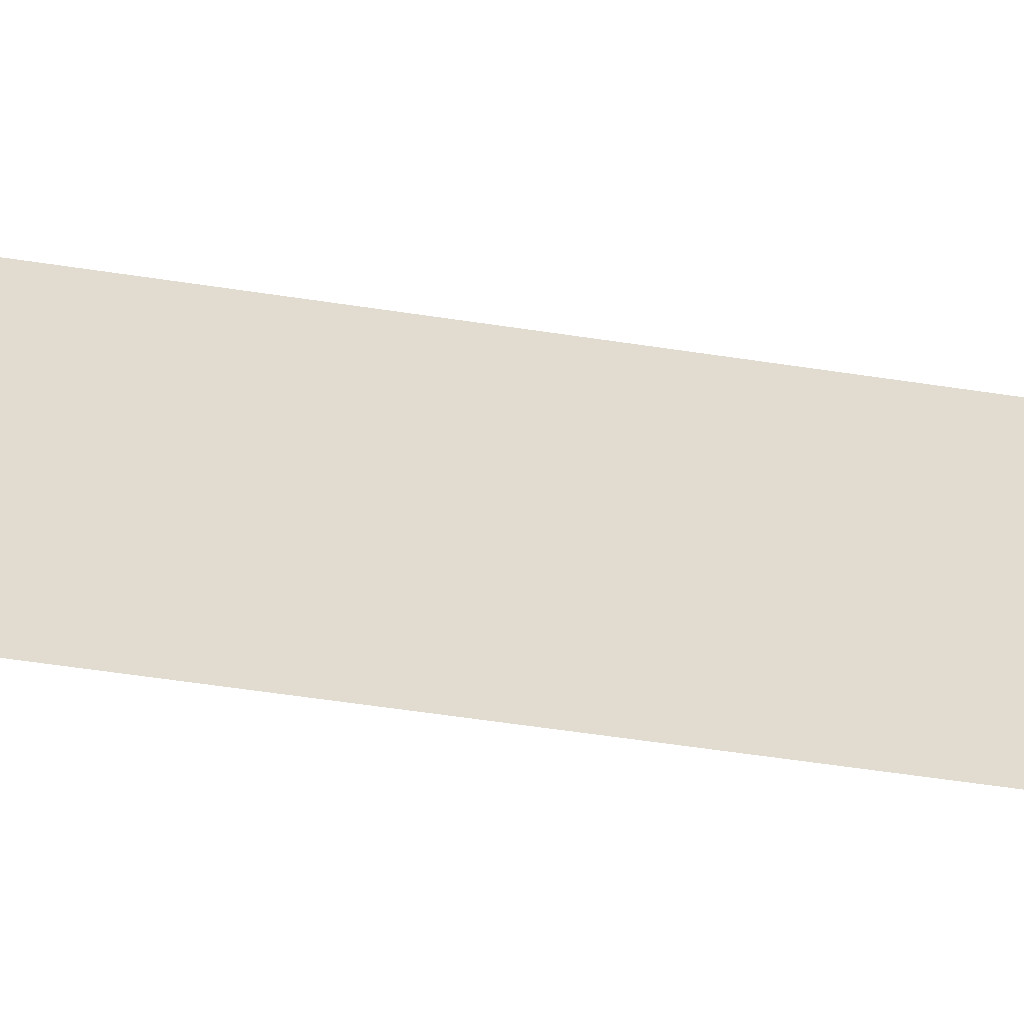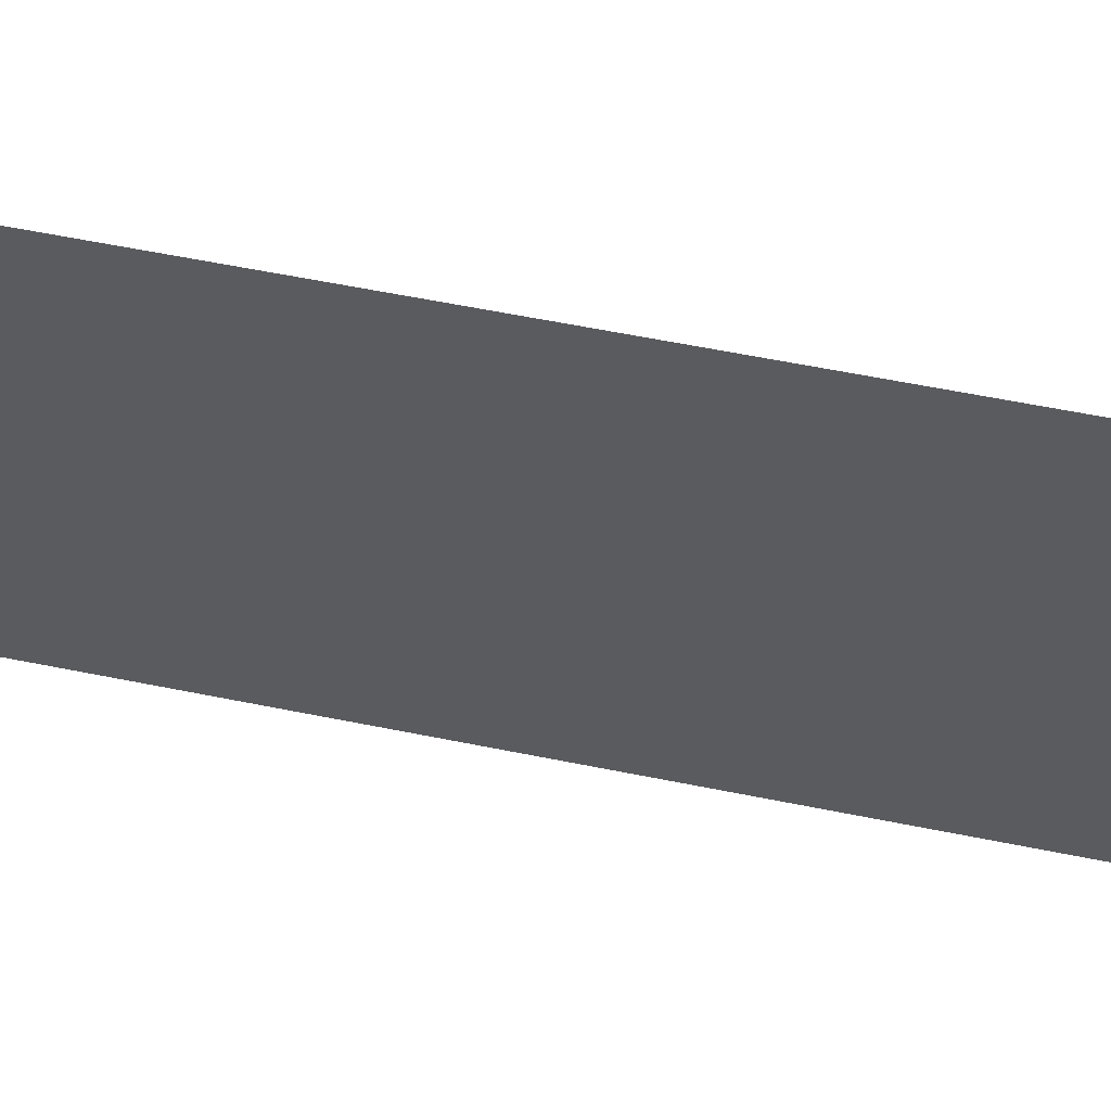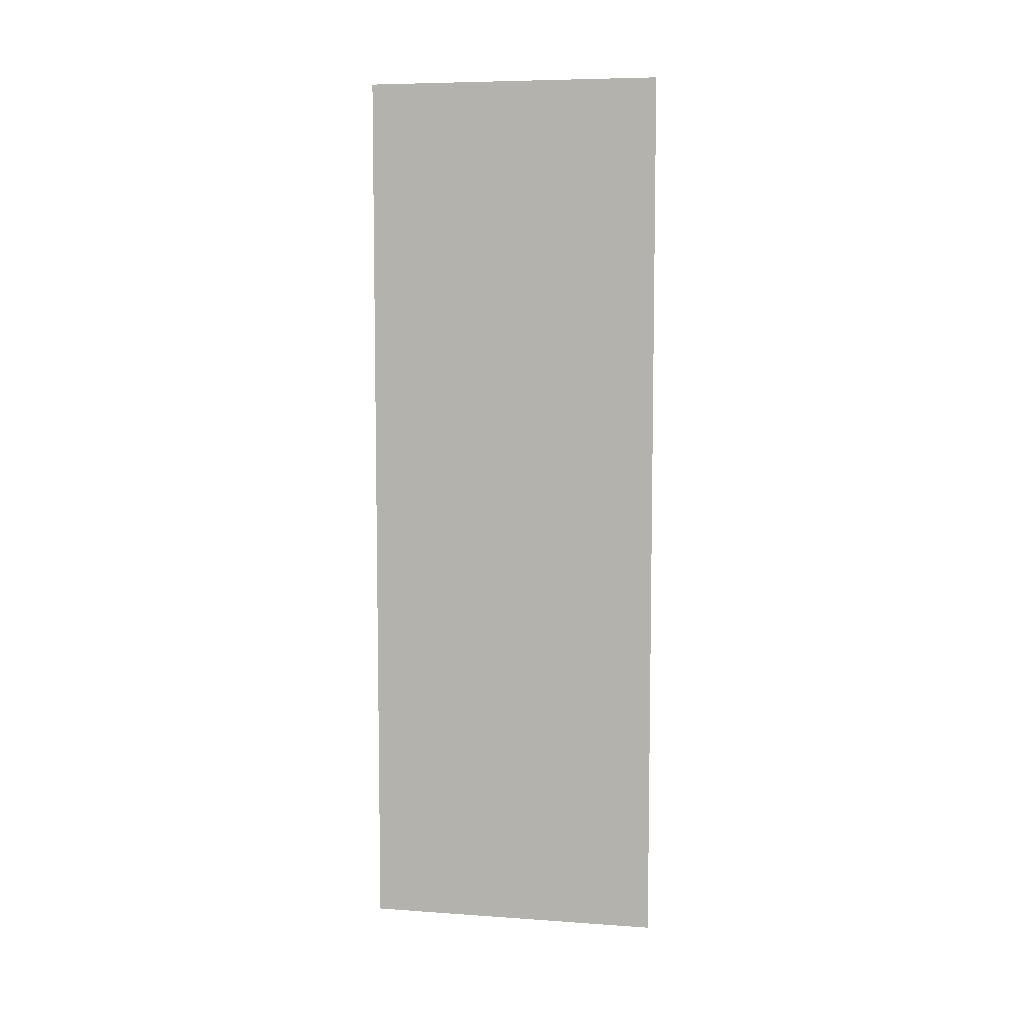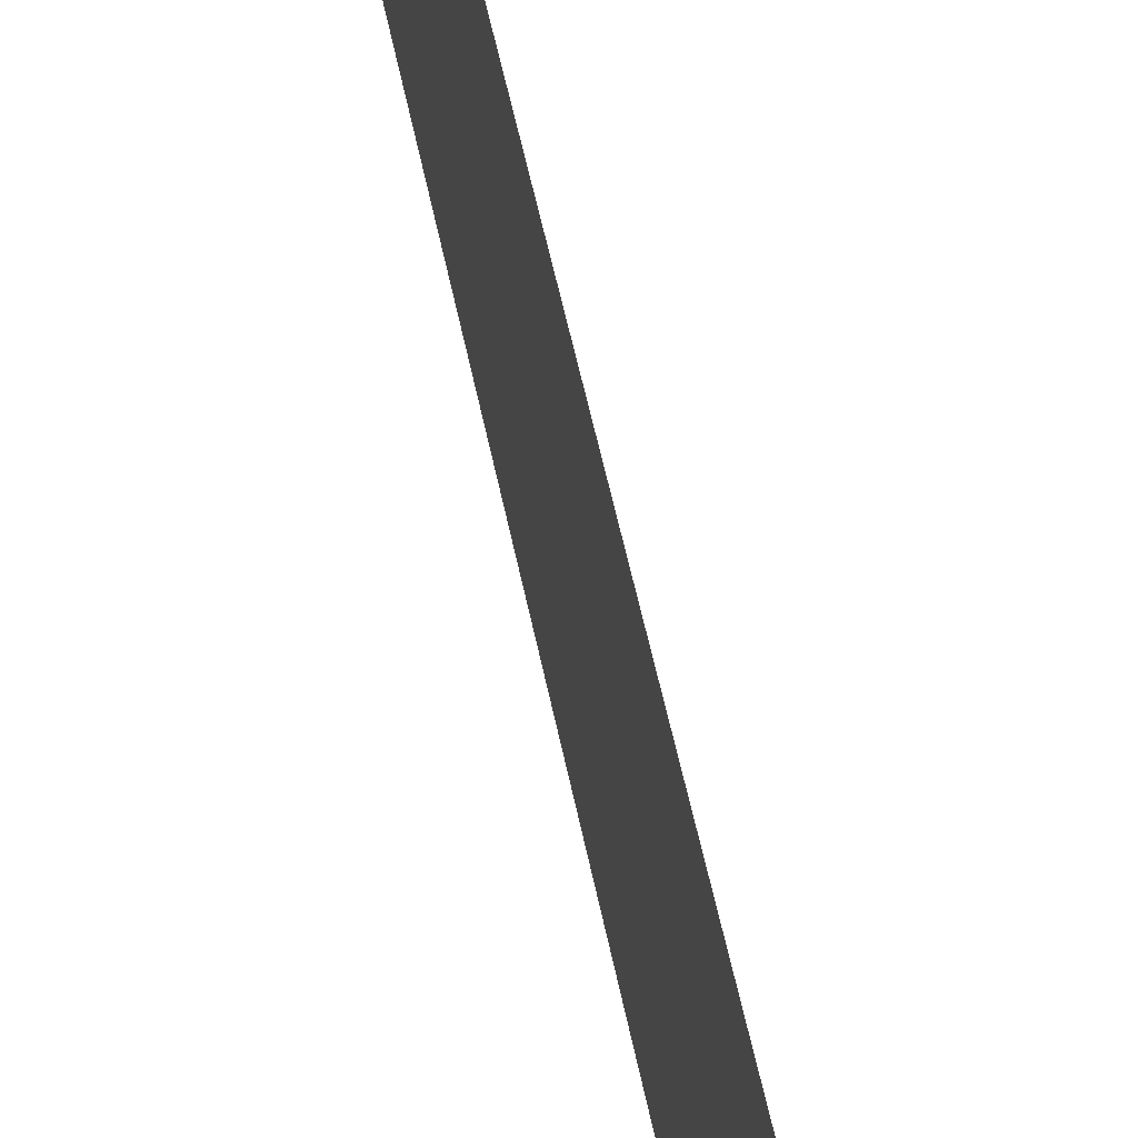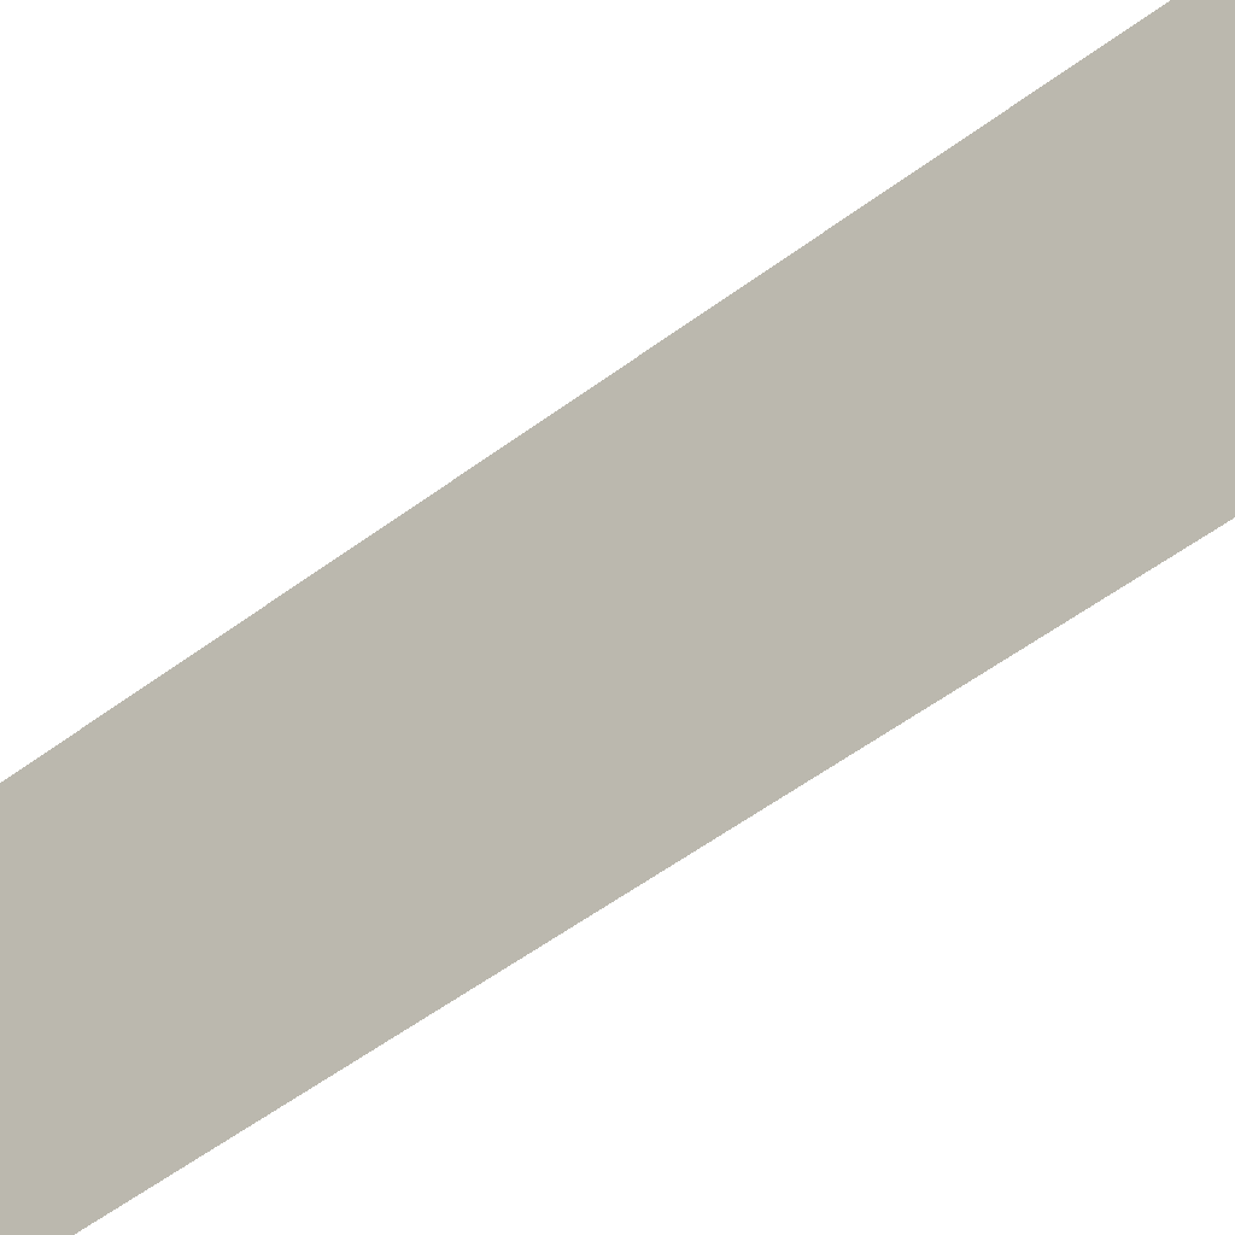
<metadata>
{"format":"obj","ext":"obj","renderer":"f3d","projection":"perspective","resolution":1024,"background":"white","views":[{"elev":-56.2,"azim":80.9,"up":"+Y"},{"elev":55.5,"azim":-77.7,"up":"+Y"},{"elev":7.0,"azim":-78.6,"up":"+Z"},{"elev":55.5,"azim":168.5,"up":"+Y"},{"elev":-52.0,"azim":129.3,"up":"+Y"}]}
</metadata>
<code>
v 1 -0.75 3
v 1 -0.75 -3
v 1 1.25 -3
v 1 1.25 3
f 1 4 2
f 4 3 2

</code>
